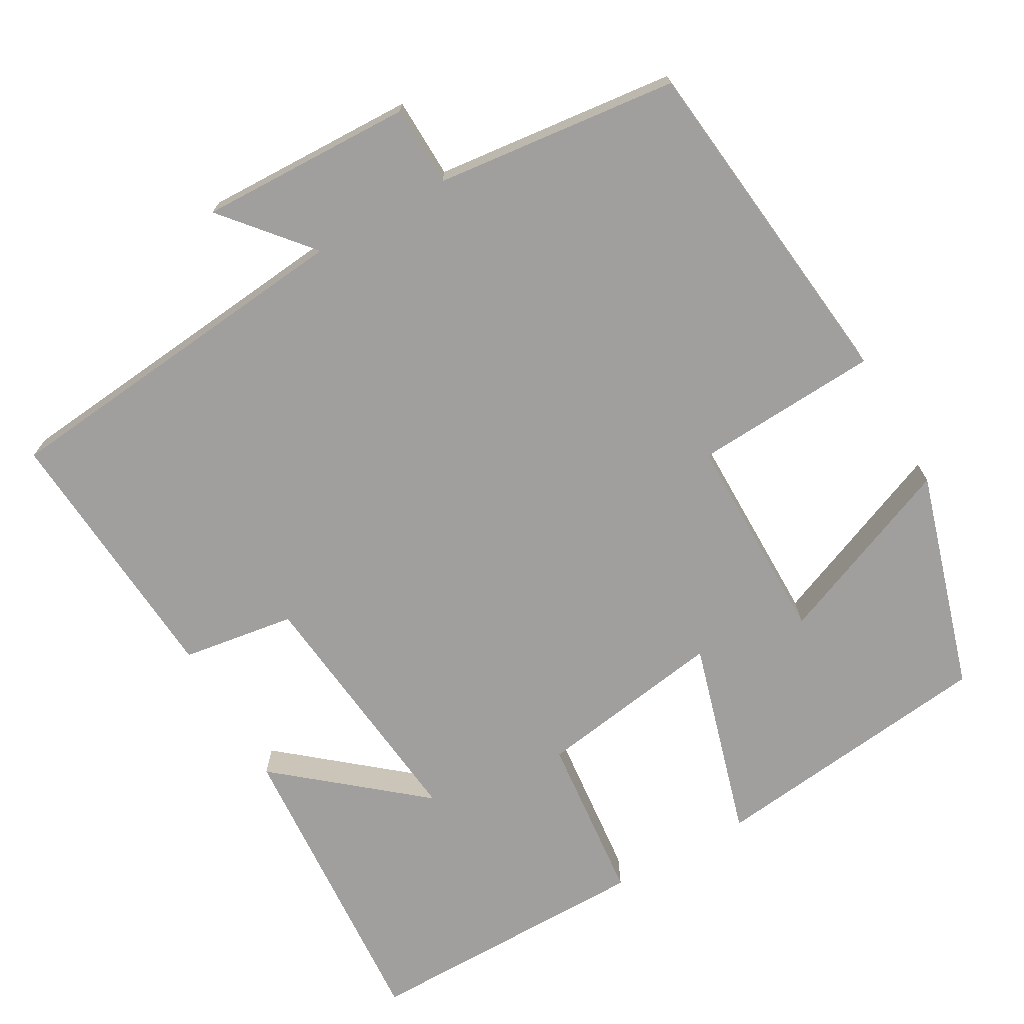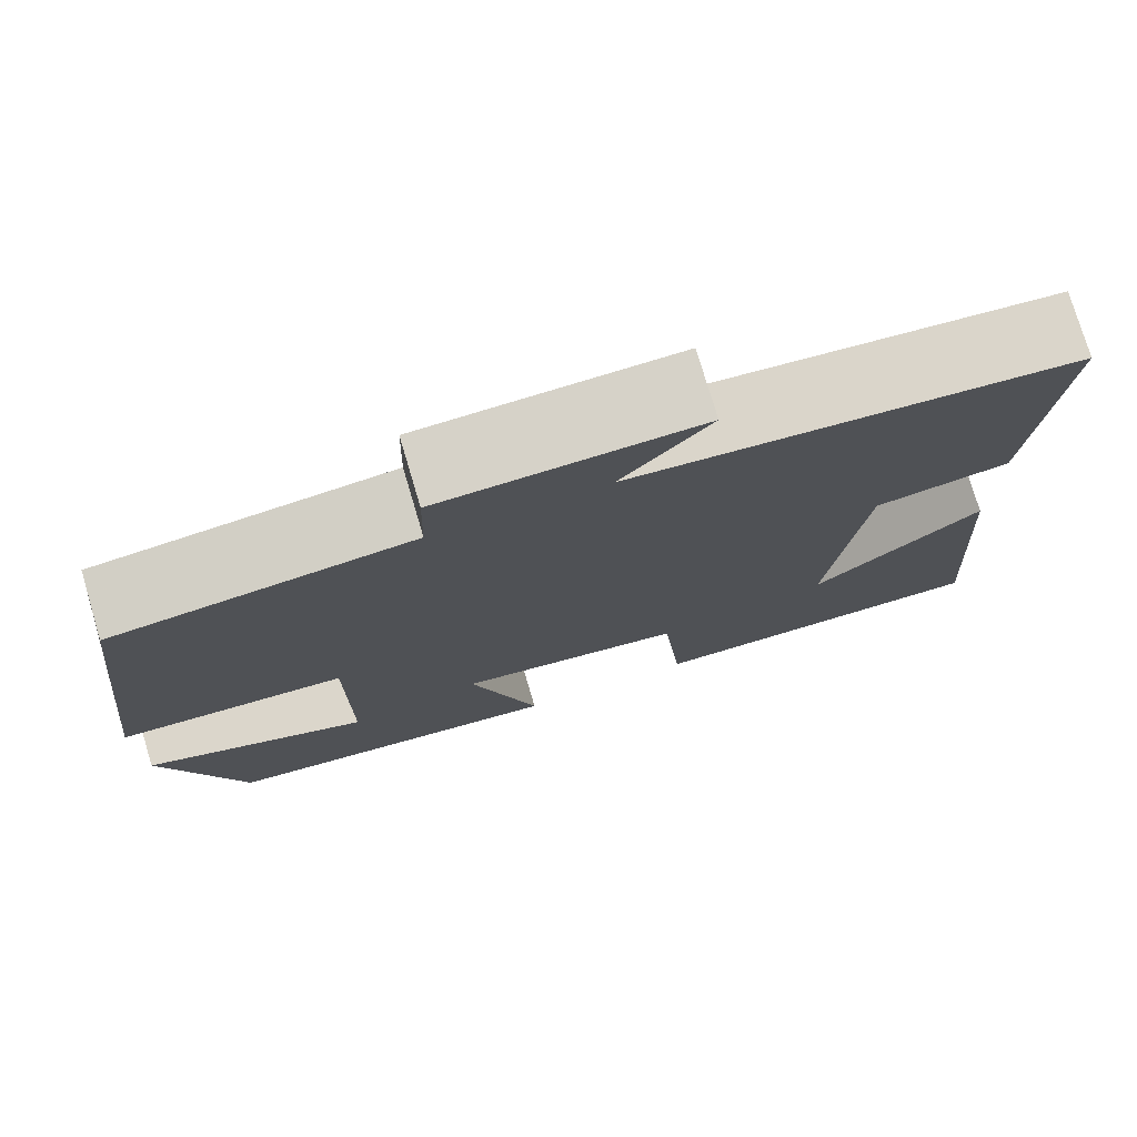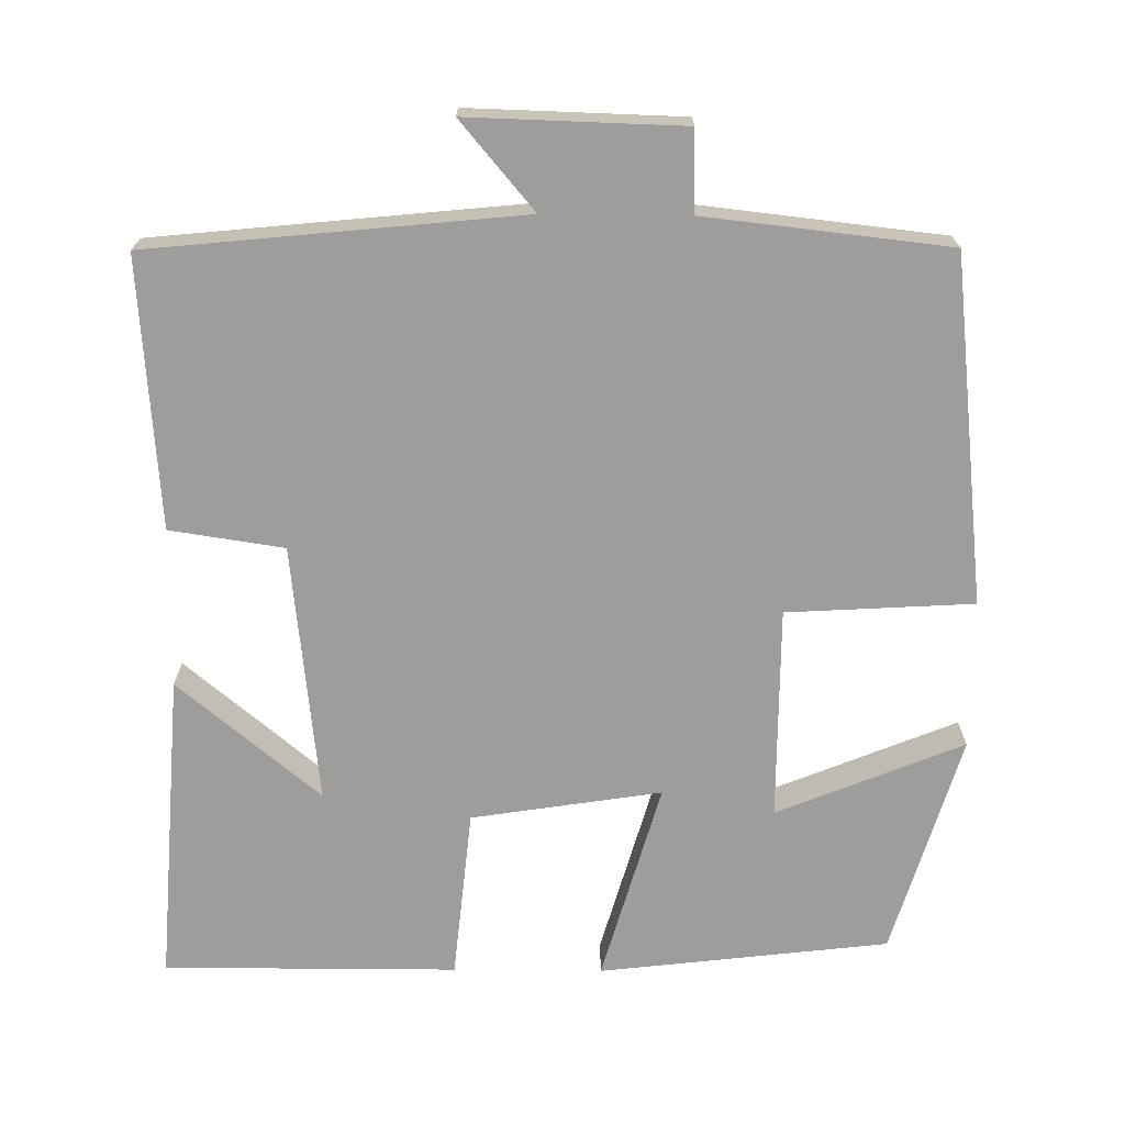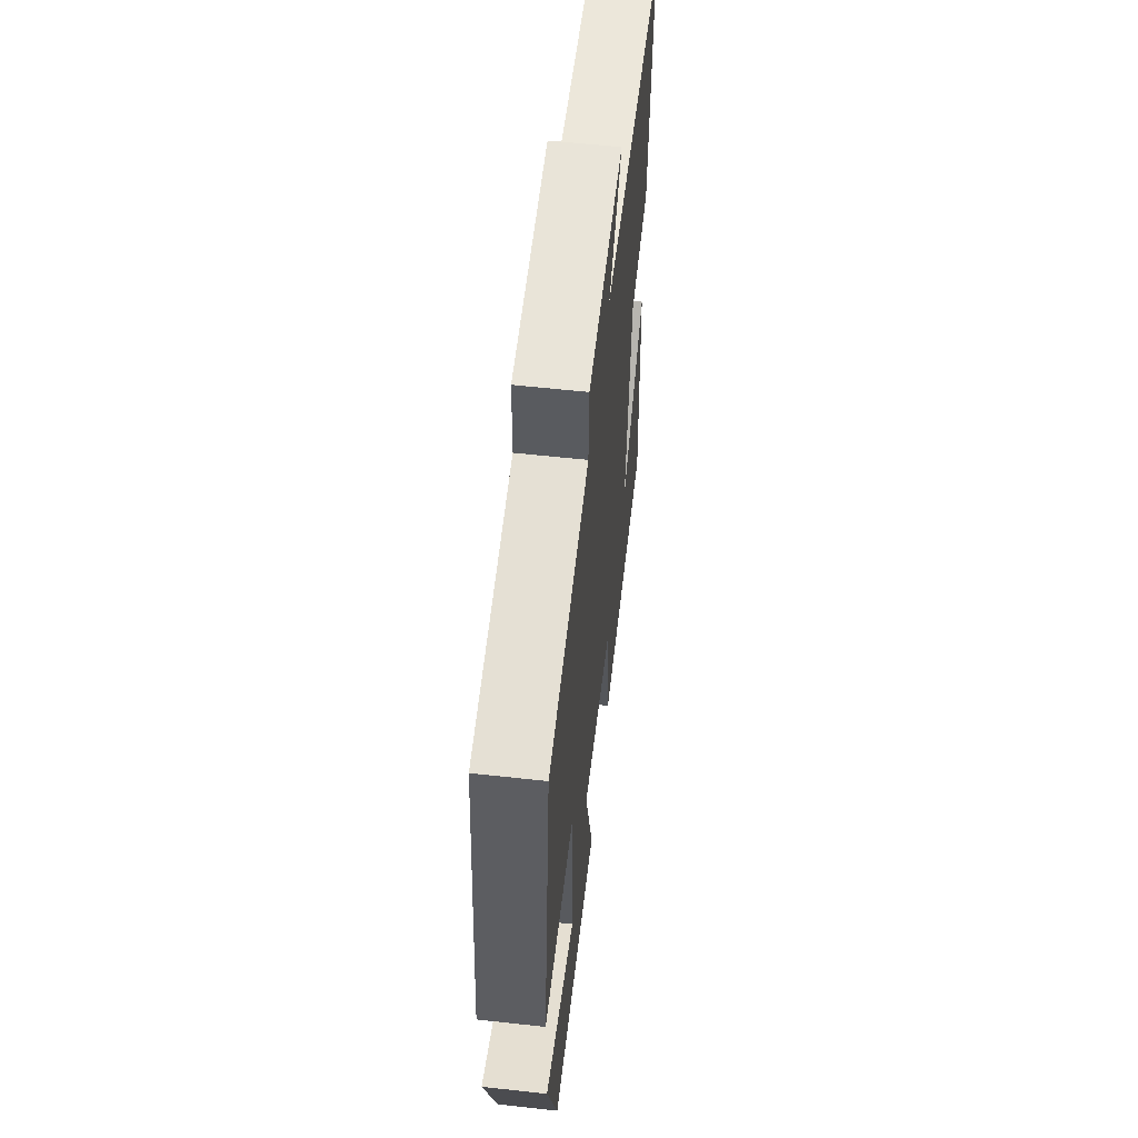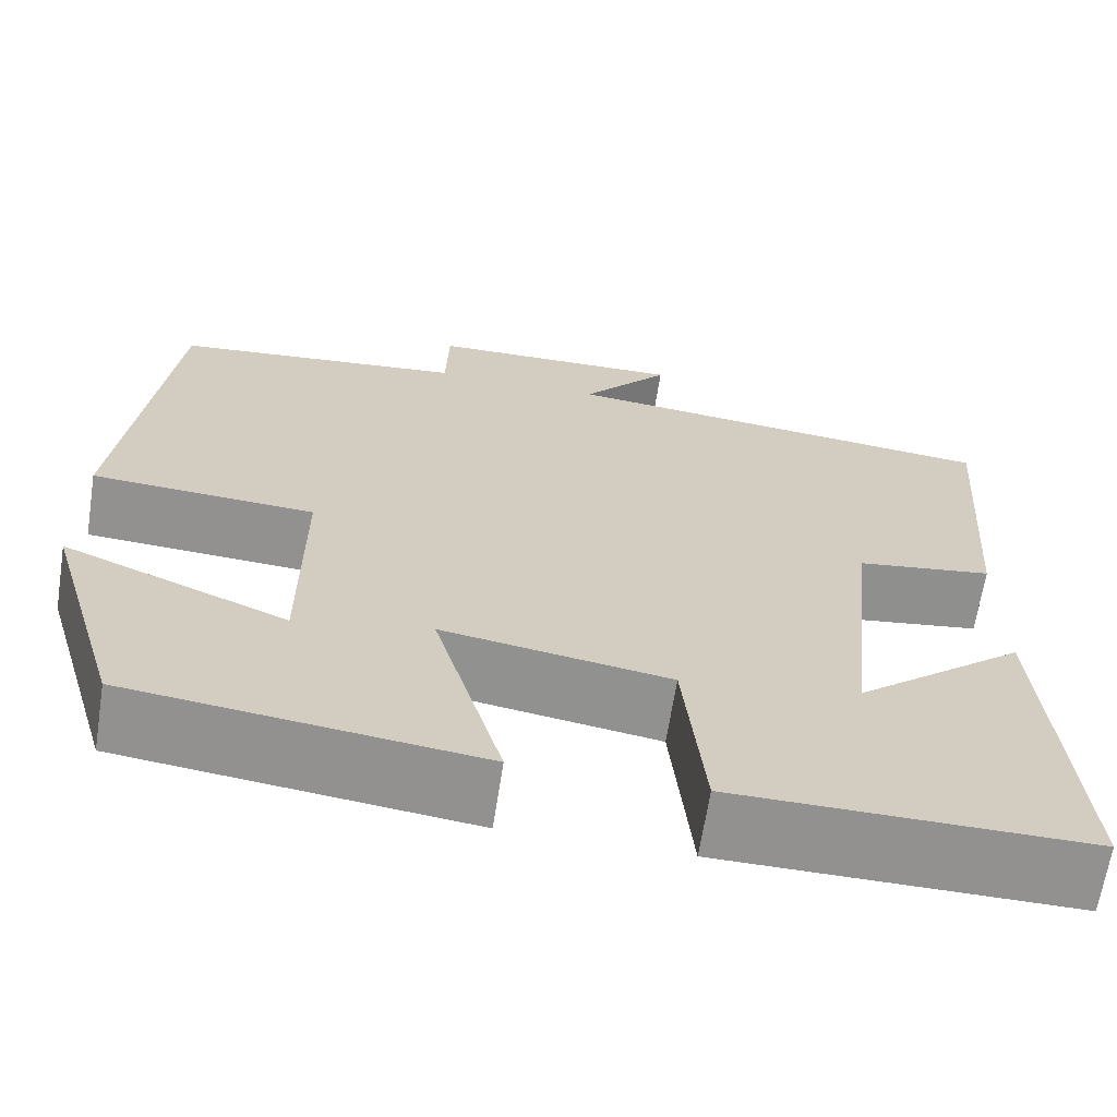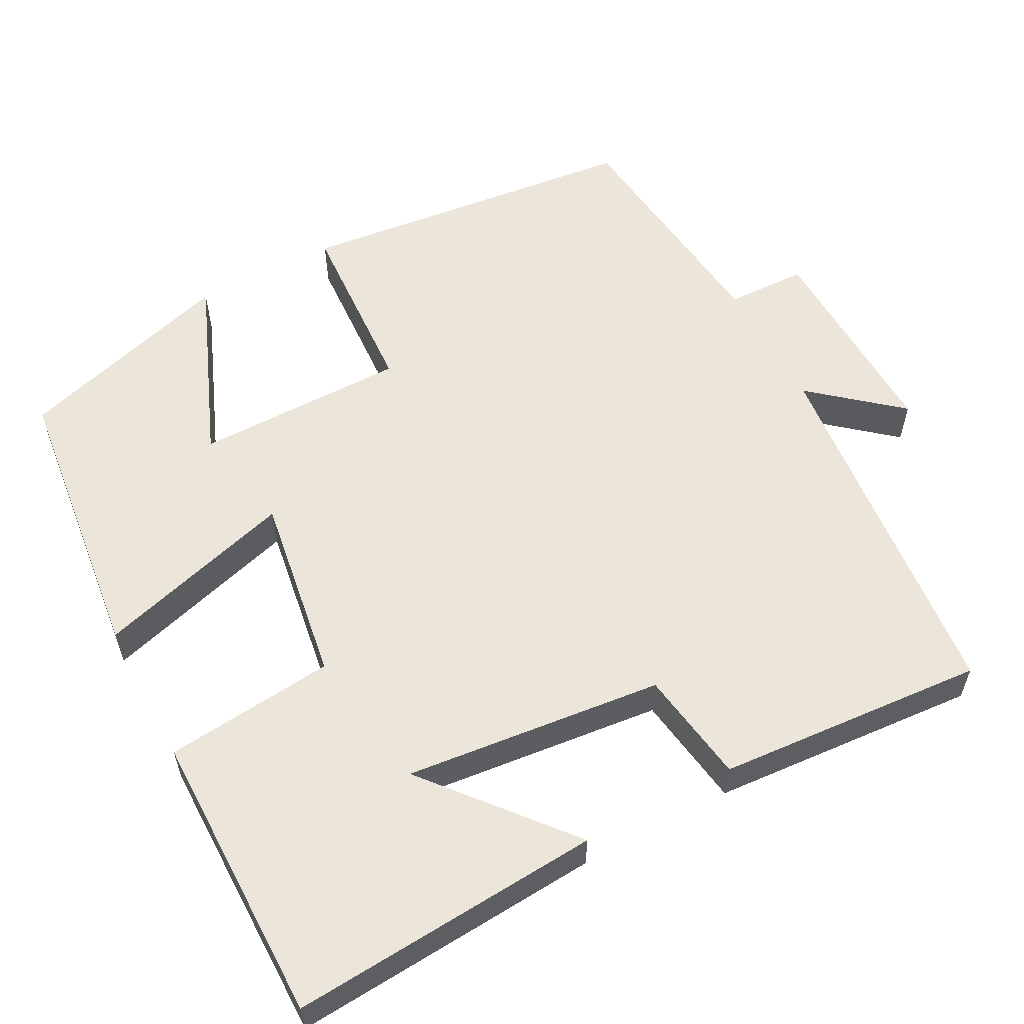
<metadata>
{"format":"obj","ext":"obj","renderer":"f3d","projection":"perspective","resolution":1024,"background":"white","views":[{"elev":-71.4,"azim":29.6,"up":"+Y"},{"elev":76.6,"azim":163.4,"up":"+Z"},{"elev":-70.5,"azim":-0.6,"up":"+Y"},{"elev":58.7,"azim":96.5,"up":"+Z"},{"elev":-66.1,"azim":171.1,"up":"+Z"},{"elev":57.4,"azim":-118.1,"up":"+Y"}]}
</metadata>
<code>
v 0.45 0.07 0.465
v 0.5 0.07 0.019
v 0.26 0.07 0.005
v 0.26 0.07 -0.269
v 0.5 0.07 -0.171
v 0.415 0.07 -0.456
v 0.042 0.07 -0.5
v 0.116 0.07 -0.242
v -0.128 0.07 -0.28
v -0.15 0.07 -0.5
v -0.528 0.07 -0.501
v -0.5 0.07 -0.099
v -0.317 0.07 -0.251
v -0.353 0.07 0.083
v -0.5 0.07 0.105
v -0.526 0.07 0.452
v -0.048 0.07 0.5
v -0.143 0.07 0.612
v 0.133 0.07 0.604
v 0.136 0.07 0.5
v 0.45 0 0.465
v 0.5 0 0.019
v 0.26 0 0.005
v 0.26 0 -0.269
v 0.5 0 -0.171
v 0.415 0 -0.456
v 0.042 0 -0.5
v 0.116 0 -0.242
v -0.128 0 -0.28
v -0.15 0 -0.5
v -0.528 0 -0.501
v -0.5 0 -0.099
v -0.317 0 -0.251
v -0.353 0 0.083
v -0.5 0 0.105
v -0.526 0 0.452
v -0.048 0 0.5
v -0.143 0 0.612
v 0.133 0 0.604
v 0.136 0 0.5
f 17 18 19 20
f 14 15 16 17
f 13 14 17 20
f 10 11 12 13
f 9 10 13
f 8 9 13 20
f 6 7 8
f 4 5 6
f 4 6 8
f 3 4 8 20
f 1 2 3 20
f 40 39 38 37
f 37 36 35 34
f 40 37 34 33
f 33 32 31 30
f 33 30 29
f 40 33 29 28
f 28 27 26
f 26 25 24
f 28 26 24
f 40 28 24 23
f 40 23 22 21
f 1 21 22 2
f 2 22 23 3
f 3 23 24 4
f 4 24 25 5
f 5 25 26 6
f 6 26 27 7
f 7 27 28 8
f 8 28 29 9
f 9 29 30 10
f 10 30 31 11
f 11 31 32 12
f 12 32 33 13
f 13 33 34 14
f 14 34 35 15
f 15 35 36 16
f 16 36 37 17
f 17 37 38 18
f 18 38 39 19
f 19 39 40 20
f 20 40 21 1

</code>
